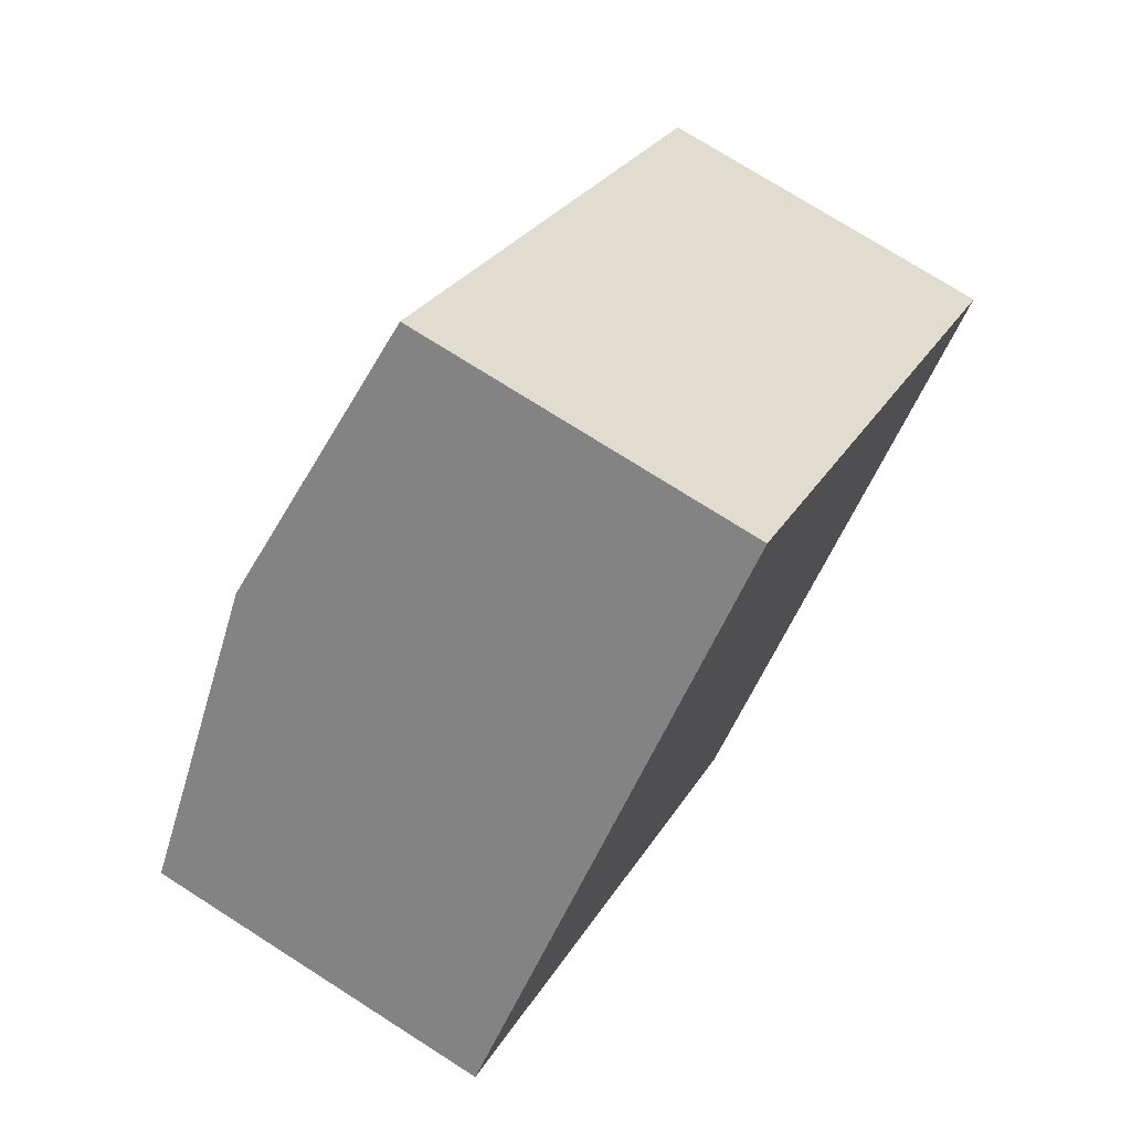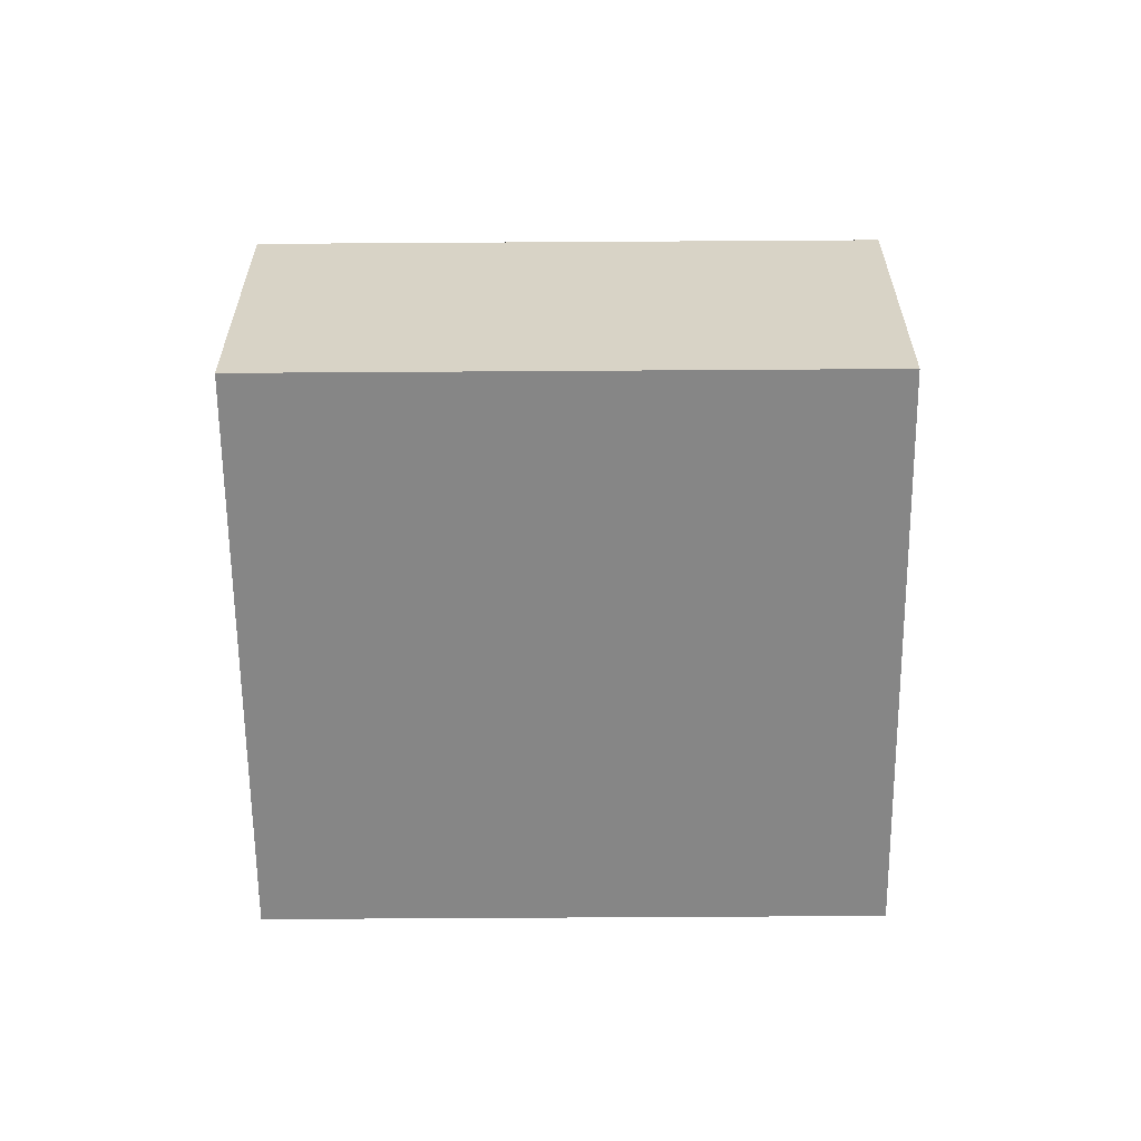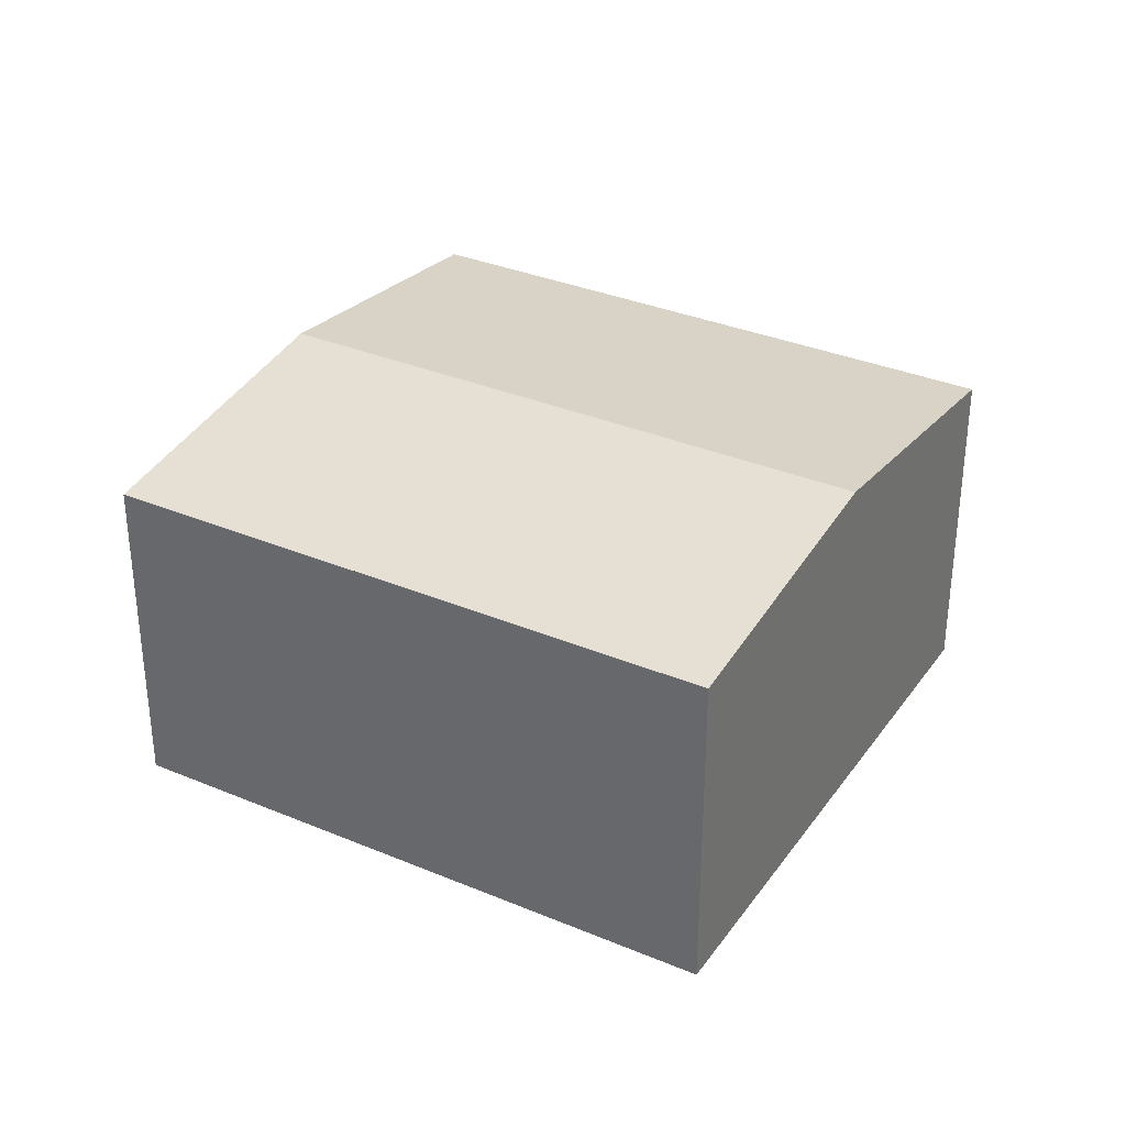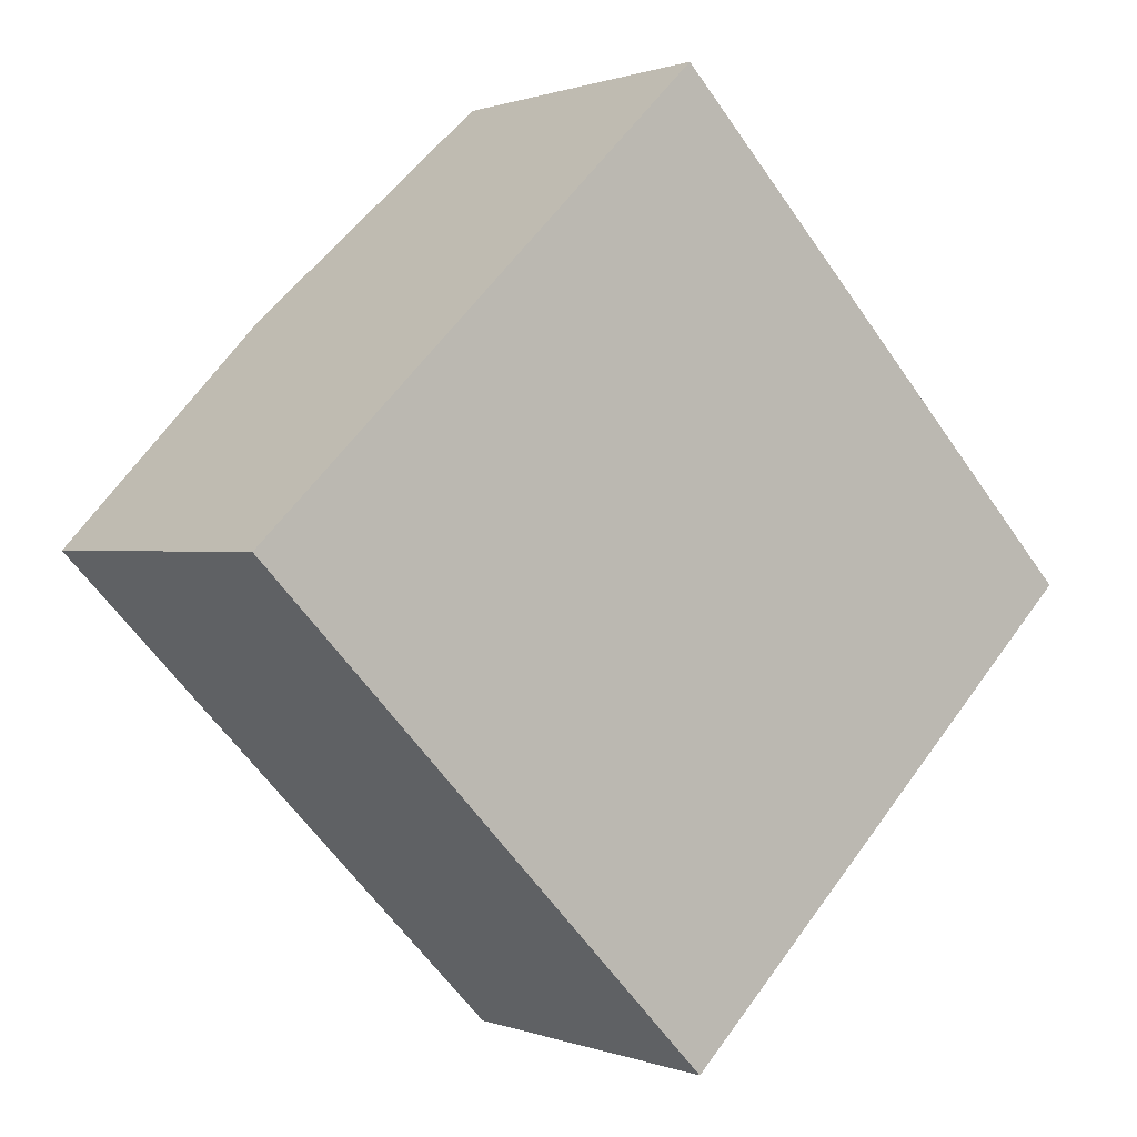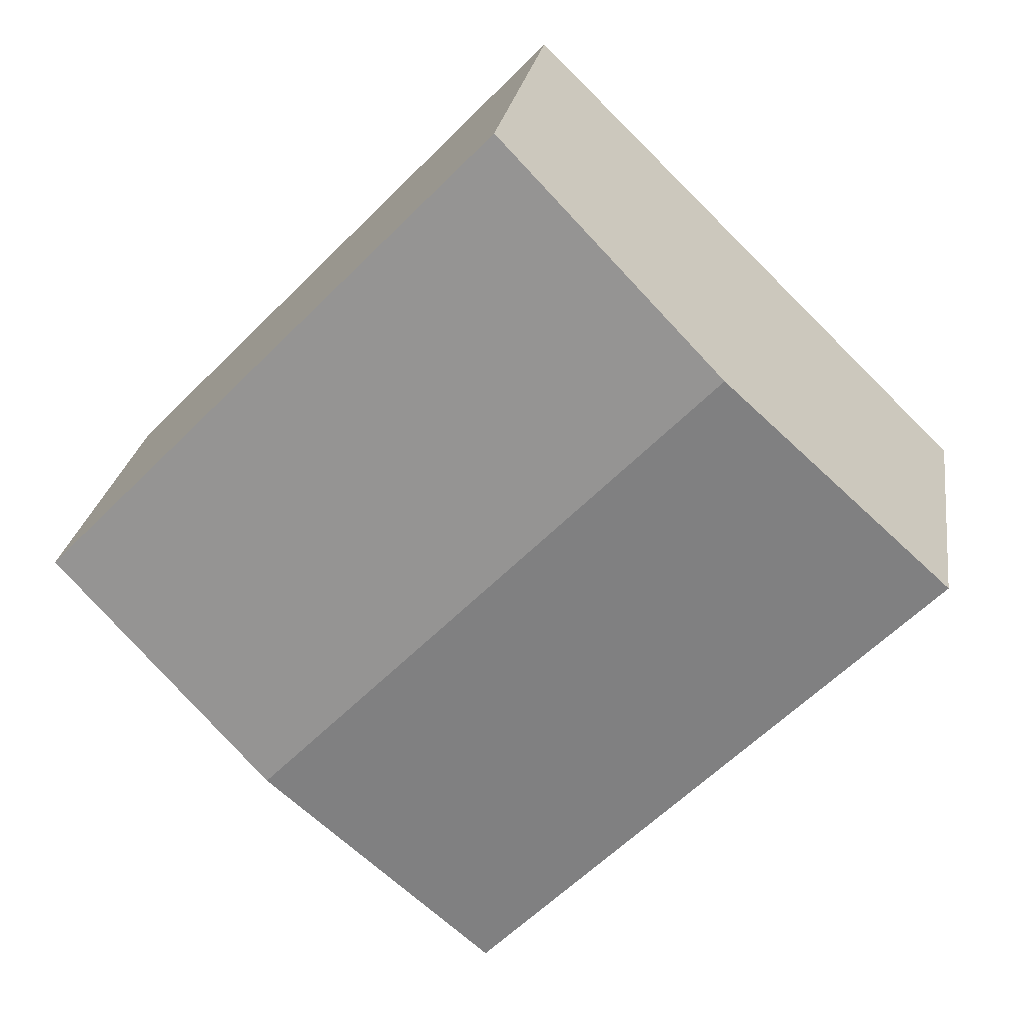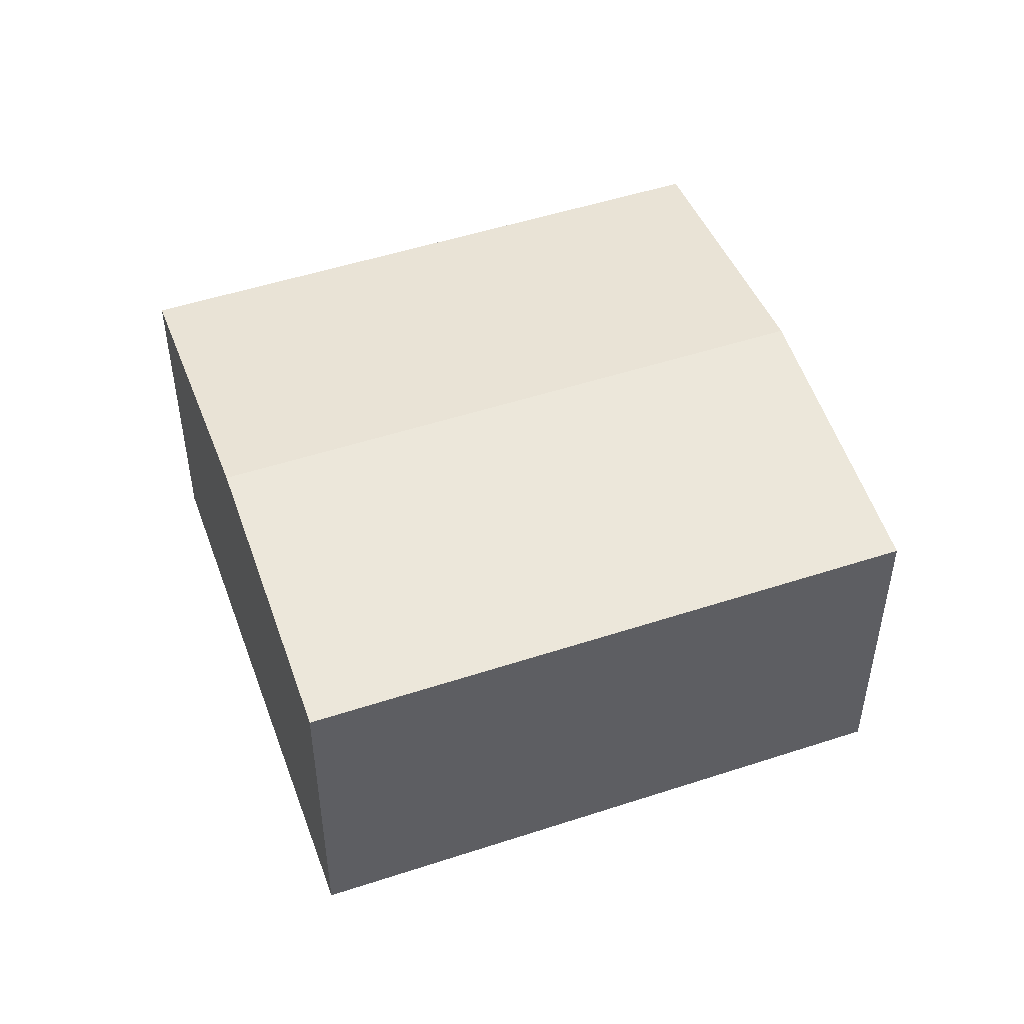
<metadata>
{"format":"obj","ext":"obj","renderer":"f3d","projection":"perspective","resolution":1024,"background":"white","views":[{"elev":74.5,"azim":-57.5,"up":"+Z"},{"elev":-62.1,"azim":46.2,"up":"+Y"},{"elev":33.6,"azim":75.6,"up":"+Y"},{"elev":0.6,"azim":-36.2,"up":"+Z"},{"elev":24.5,"azim":-171.6,"up":"+Z"},{"elev":50.2,"azim":26.0,"up":"+Y"}]}
</metadata>
<code>
v  11.03 8.309 -11.35
v  16.4 3.735e-16 -6.099
v  11.03 6.95e-16 -11.35
v  21.77 5.195e-17 -0.8485
v  16.4 9.221 -6.1
v  21.77 8.309 -0.8487
v  10.74 8.309 10.5
v  5.37 -3.215e-16 5.251
v  10.74 -6.431e-16 10.5
v  0 0 0
v  5.371 9.221 5.251
v  0.0001769 8.309 -0.0002634
v  8.942 8.309 -9.2
v  8.942 5.633e-16 -9.2
v  19.68 -7.974e-17 1.302
v  19.68 8.309 1.302
v  14.31 9.221 -3.949
g defaultobject
f 1 2 3
f 2 1 4
f 4 1 5
f 4 5 6
f 7 8 9
f 8 7 10
f 10 7 11
f 10 11 12
f 3 13 1
f 13 3 12
f 12 3 14
f 12 14 10
f 6 15 4
f 15 6 9
f 9 6 7
f 7 6 16
f 1 17 5
f 17 1 11
f 11 1 12
f 12 1 13
f 5 16 6
f 16 5 7
f 7 5 11
f 11 5 17
f 2 14 3
f 14 2 10
f 10 2 8
f 8 2 4
f 8 4 15
f 8 15 9

</code>
